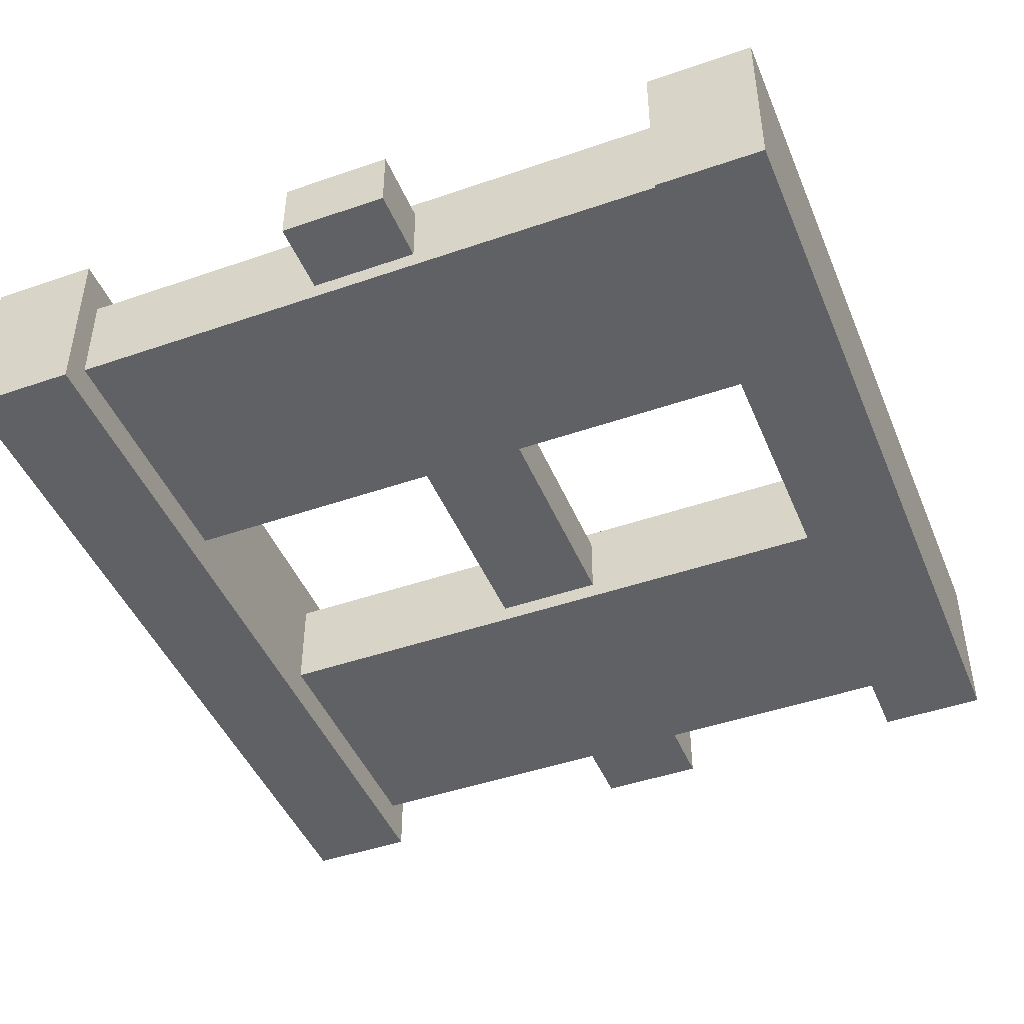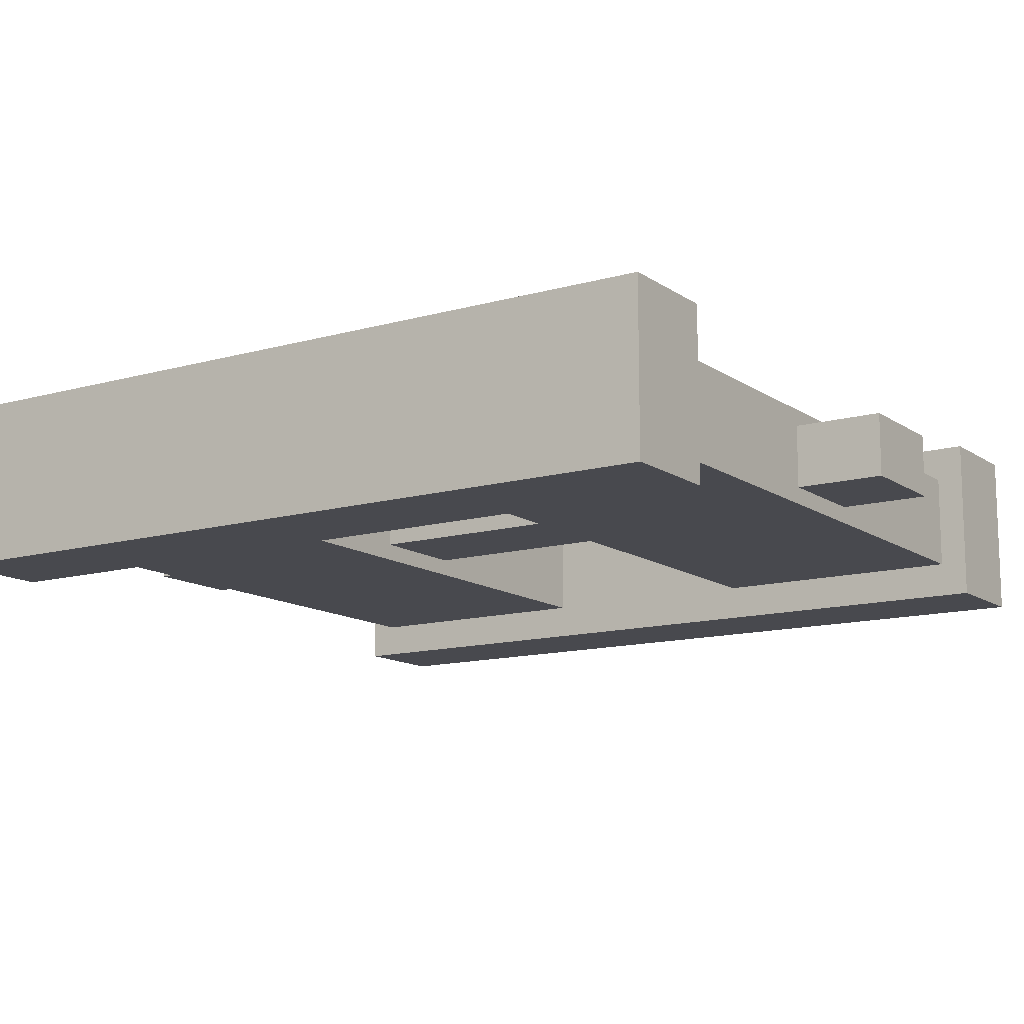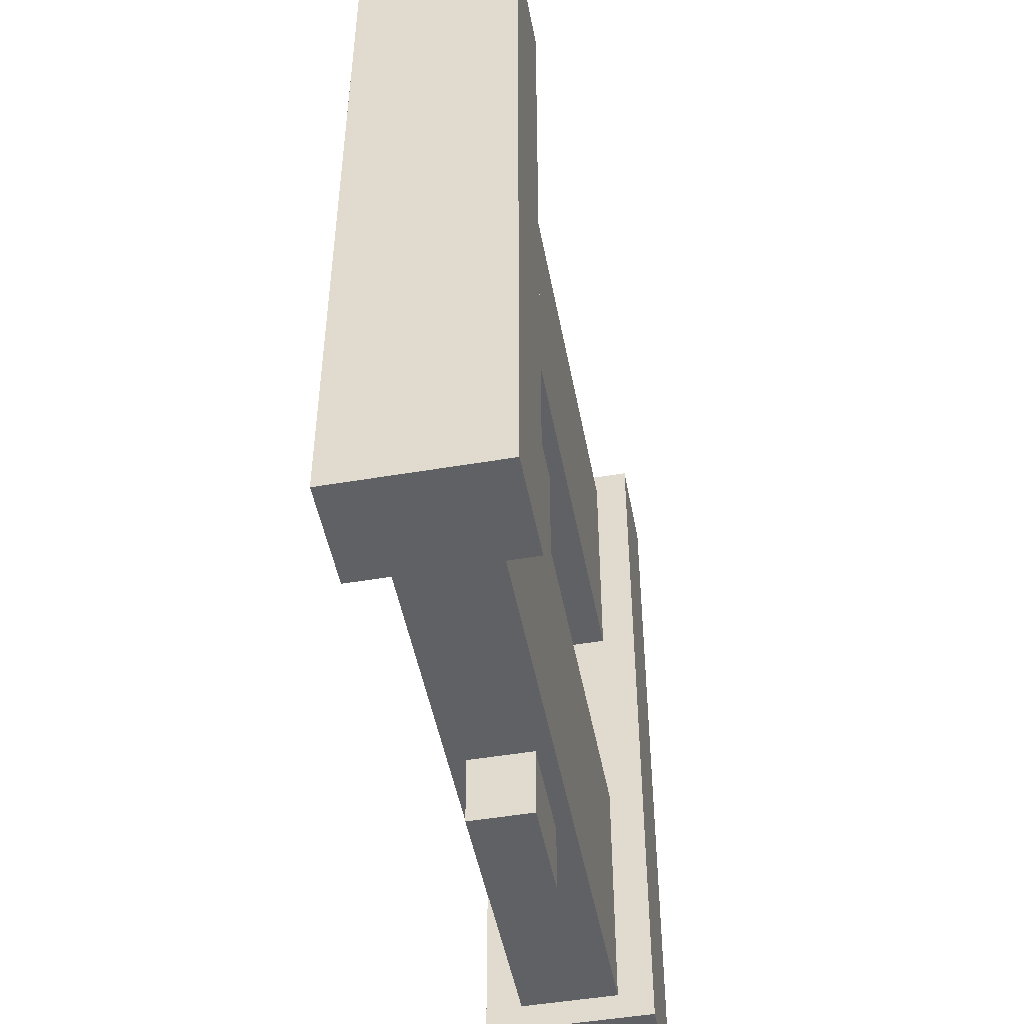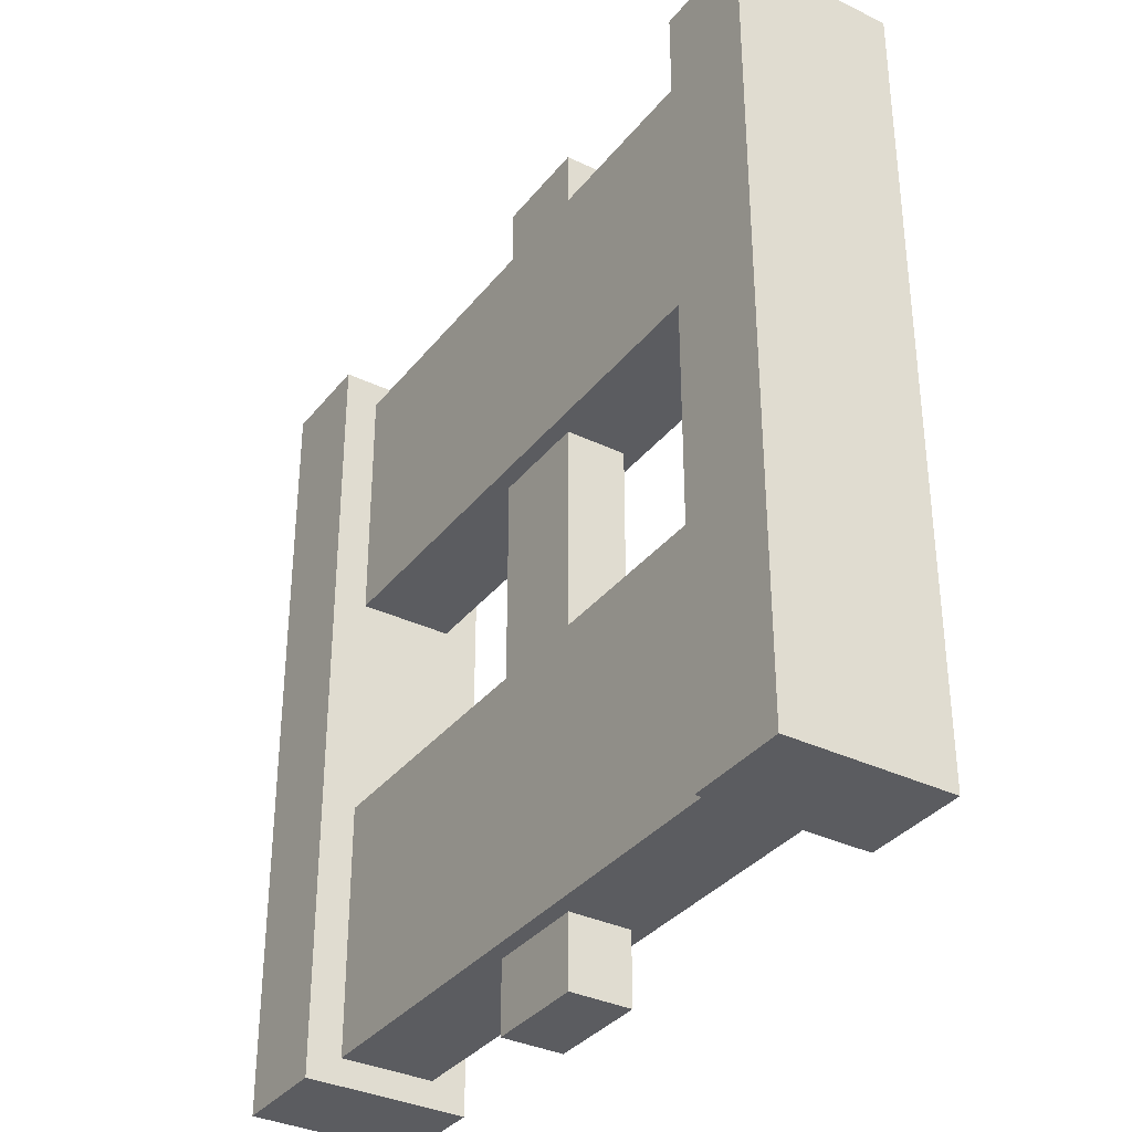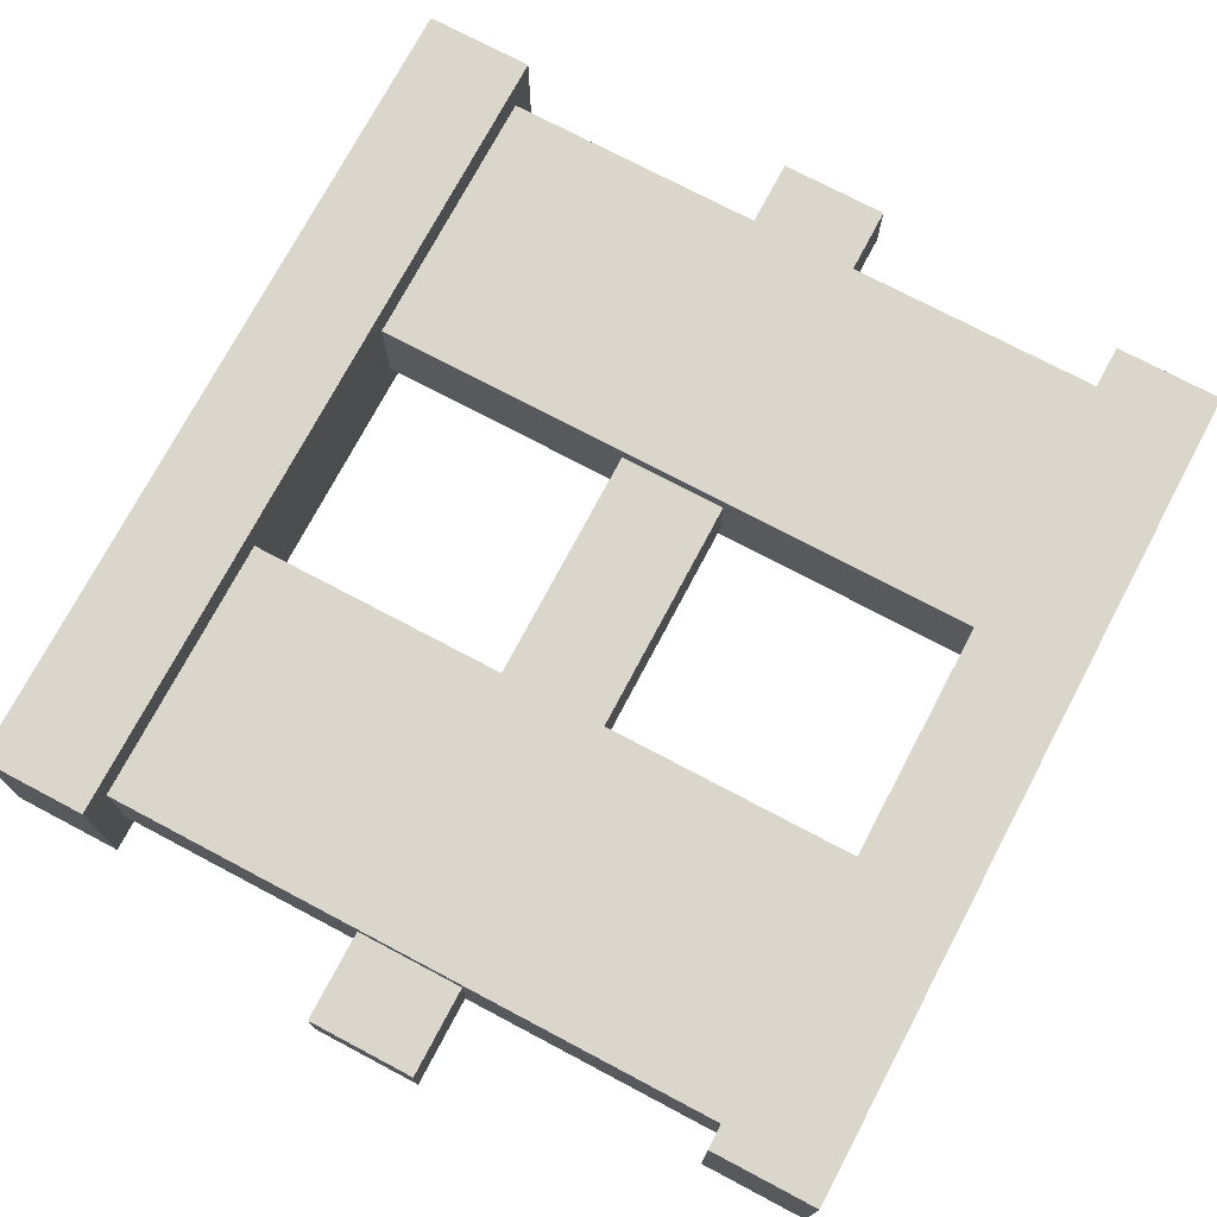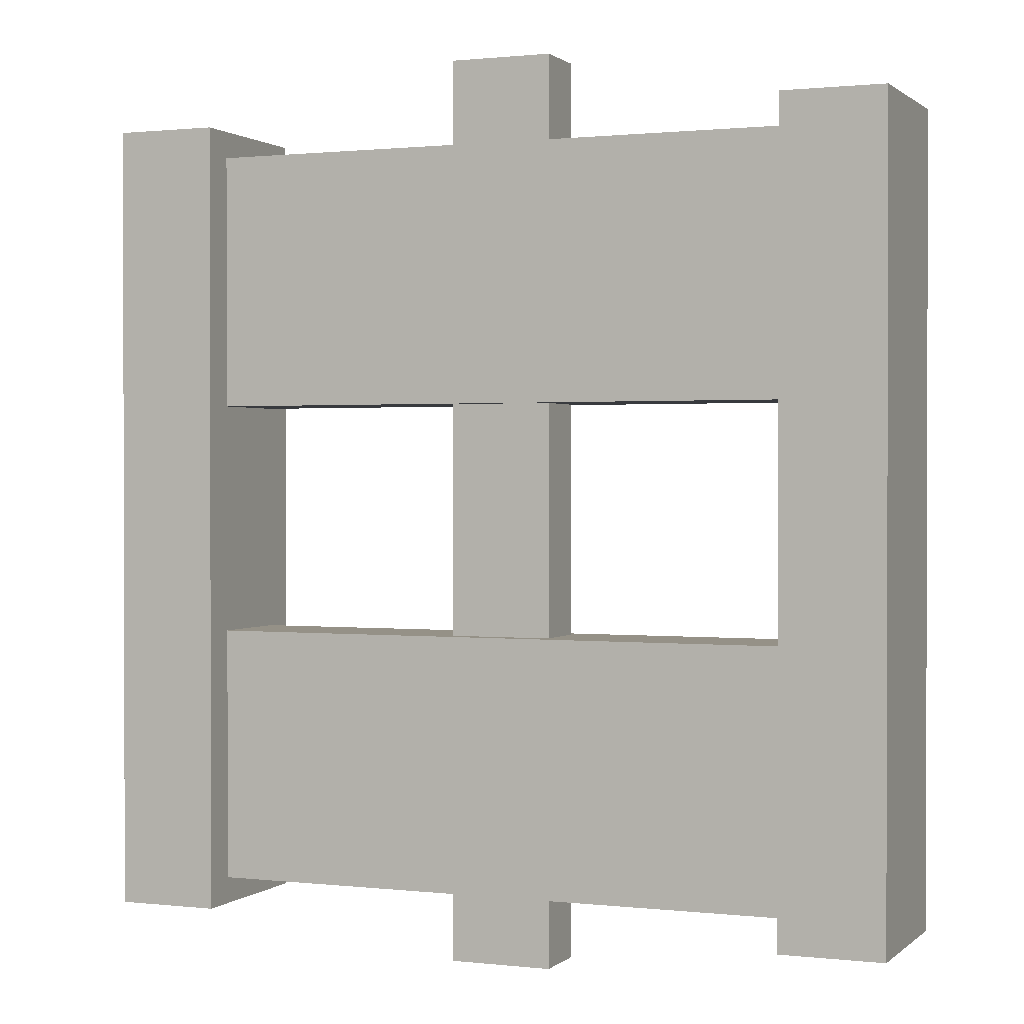
<metadata>
{"format":"obj","ext":"obj","renderer":"f3d","projection":"perspective","resolution":1024,"background":"white","views":[{"elev":-45.4,"azim":21.8,"up":"+Z"},{"elev":-12.7,"azim":123.4,"up":"+Z"},{"elev":-48.9,"azim":100.7,"up":"+Y"},{"elev":-34.7,"azim":-122.7,"up":"+Y"},{"elev":74.1,"azim":-152.1,"up":"+Z"},{"elev":0.9,"azim":22.5,"up":"+Y"}]}
</metadata>
<code>
g t022v001_m
v -0.8723 0.5208 0.05857
v -0.8723 0.8391 0.05857
v -0.1277 0.8391 0.05857
v -0.1277 0.5208 0.05857
v -0.8723 0.8391 0.05857
v -0.8723 0.8391 -0.05857
v -0.1277 0.8391 -0.05857
v -0.1277 0.8391 0.05857
v -0.8723 0.8391 -0.05857
v -0.8723 0.5208 -0.05857
v -0.1277 0.5208 -0.05857
v -0.1277 0.8391 -0.05857
v -0.8723 0.5208 -0.05857
v -0.8723 0.5208 0.05857
v -0.1277 0.5208 0.05857
v -0.1277 0.5208 -0.05857
v -0.1277 0.4873 0.1016
v -0.1277 1.479 0.1016
v 0 1.479 0.1016
v 0 0.4873 0.1016
v -0.1277 1.479 0.1016
v -0.1277 1.479 -0.1016
v 0 1.479 -0.1016
v 0 1.479 0.1016
v -0.1277 1.479 -0.1016
v -0.1277 0.4873 -0.1016
v 0 0.4873 -0.1016
v 0 1.479 -0.1016
v -0.1277 0.4873 -0.1016
v -0.1277 0.4873 0.1016
v 0 0.4873 0.1016
v 0 0.4873 -0.1016
v 0 0.4873 0.1016
v 0 1.479 0.1016
v 0 1.479 -0.1016
v 0 0.4873 -0.1016
v -0.1277 0.4873 -0.1016
v -0.1277 1.479 -0.1016
v -0.1277 1.479 0.1016
v -0.1277 0.4873 0.1016
v -1 0.4873 0.1016
v -1 1.479 0.1016
v -0.8723 1.479 0.1016
v -0.8723 0.4873 0.1016
v -1 1.479 0.1016
v -1 1.479 -0.1016
v -0.8723 1.479 -0.1016
v -0.8723 1.479 0.1016
v -1 1.479 -0.1016
v -1 0.4873 -0.1016
v -0.8723 0.4873 -0.1016
v -0.8723 1.479 -0.1016
v -1 0.4873 -0.1016
v -1 0.4873 0.1016
v -0.8723 0.4873 0.1016
v -0.8723 0.4873 -0.1016
v -0.8723 0.4873 0.1016
v -0.8723 1.479 0.1016
v -0.8723 1.479 -0.1016
v -0.8723 0.4873 -0.1016
v -1 0.4873 -0.1016
v -1 1.479 -0.1016
v -1 1.479 0.1016
v -1 0.4873 0.1016
v -0.8723 1.127 0.05857
v -0.8723 1.446 0.05857
v -0.1277 1.446 0.05857
v -0.1277 1.127 0.05857
v -0.8723 1.446 0.05857
v -0.8723 1.446 -0.05857
v -0.1277 1.446 -0.05857
v -0.1277 1.446 0.05857
v -0.8723 1.446 -0.05857
v -0.8723 1.127 -0.05857
v -0.1277 1.127 -0.05857
v -0.1277 1.446 -0.05857
v -0.8723 1.127 -0.05857
v -0.8723 1.127 0.05857
v -0.1277 1.127 0.05857
v -0.1277 1.127 -0.05857
v -0.5637 0.4332 0.03795
v -0.5637 1.553 0.03795
v -0.4358 1.553 0.03795
v -0.4358 0.4332 0.03795
v -0.5637 1.553 0.03795
v -0.5637 1.553 -0.03796
v -0.4358 1.553 -0.03796
v -0.4358 1.553 0.03795
v -0.5637 1.553 -0.03796
v -0.5637 0.4332 -0.03796
v -0.4358 0.4332 -0.03796
v -0.4358 1.553 -0.03796
v -0.5637 0.4332 -0.03796
v -0.5637 0.4332 0.03795
v -0.4358 0.4332 0.03795
v -0.4358 0.4332 -0.03796
v -0.4358 0.4332 0.03795
v -0.4358 1.553 0.03795
v -0.4358 1.553 -0.03796
v -0.4358 0.4332 -0.03796
v -0.5637 0.4332 -0.03796
v -0.5637 1.553 -0.03796
v -0.5637 1.553 0.03795
v -0.5637 0.4332 0.03795
g t022v001_m_0
f 3 2 1
f 4 3 1
f 7 6 5
f 8 7 5
f 11 10 9
f 12 11 9
f 15 14 13
f 16 15 13
f 19 18 17
f 20 19 17
f 23 22 21
f 24 23 21
f 27 26 25
f 28 27 25
f 31 30 29
f 32 31 29
f 35 34 33
f 36 35 33
f 39 38 37
f 40 39 37
f 43 42 41
f 44 43 41
f 47 46 45
f 48 47 45
f 51 50 49
f 52 51 49
f 55 54 53
f 56 55 53
f 59 58 57
f 60 59 57
f 63 62 61
f 64 63 61
f 67 66 65
f 68 67 65
f 71 70 69
f 72 71 69
f 75 74 73
f 76 75 73
f 79 78 77
f 80 79 77
f 83 82 81
f 84 83 81
f 87 86 85
f 88 87 85
f 91 90 89
f 92 91 89
f 95 94 93
f 96 95 93
f 99 98 97
f 100 99 97
f 103 102 101
f 104 103 101

</code>
